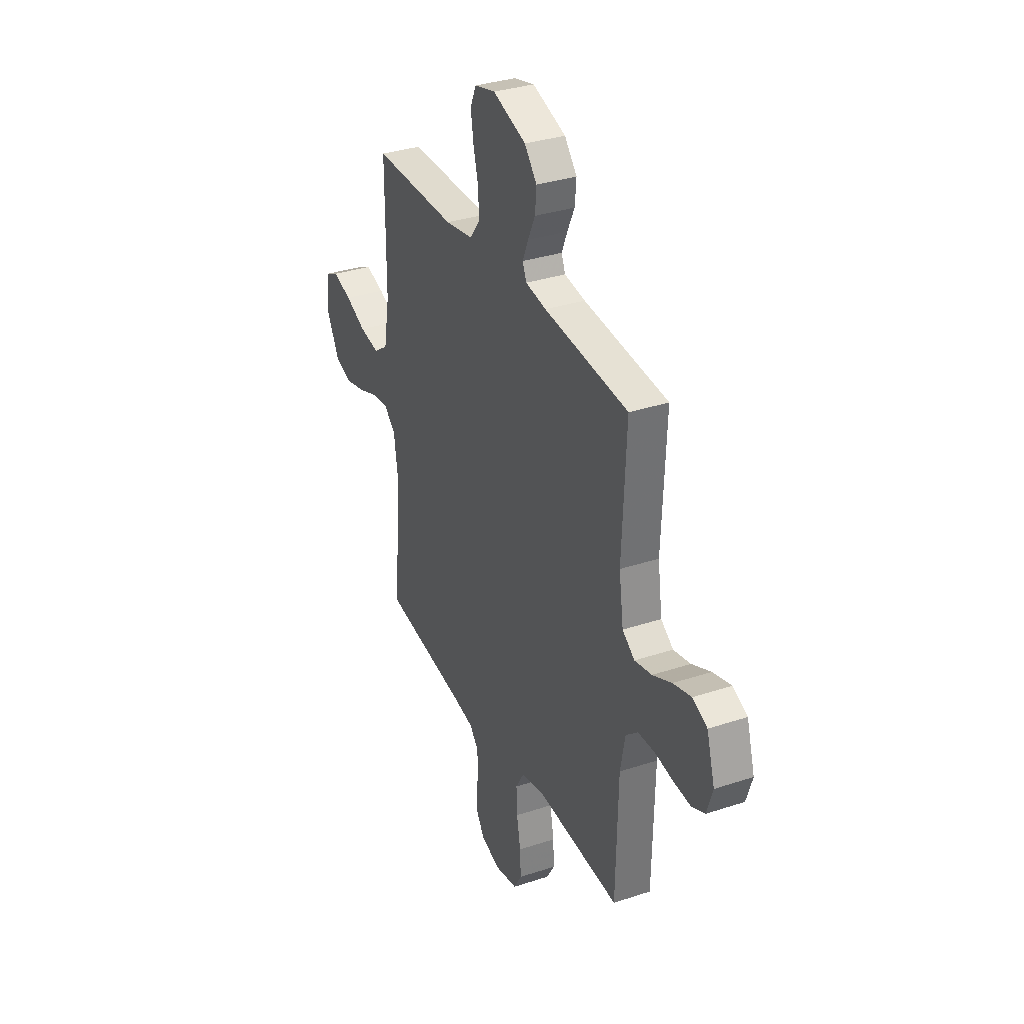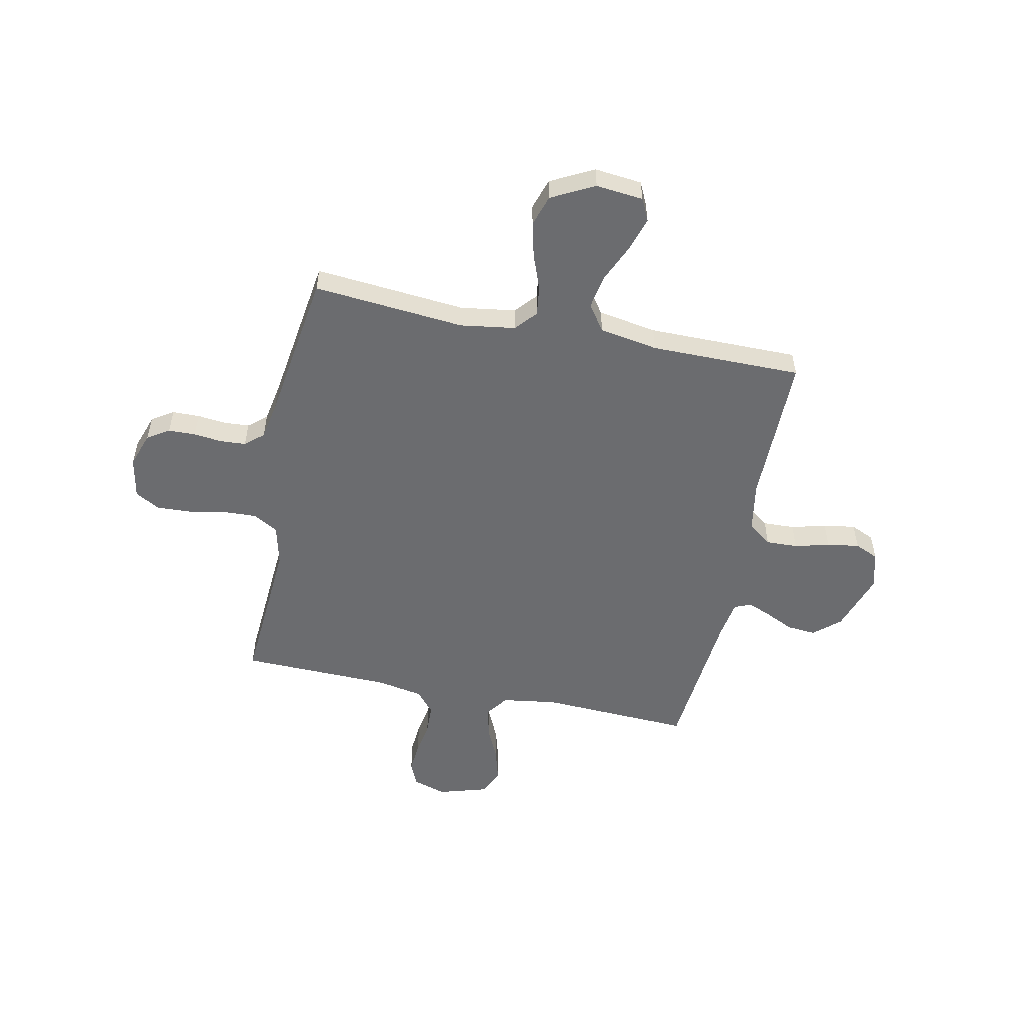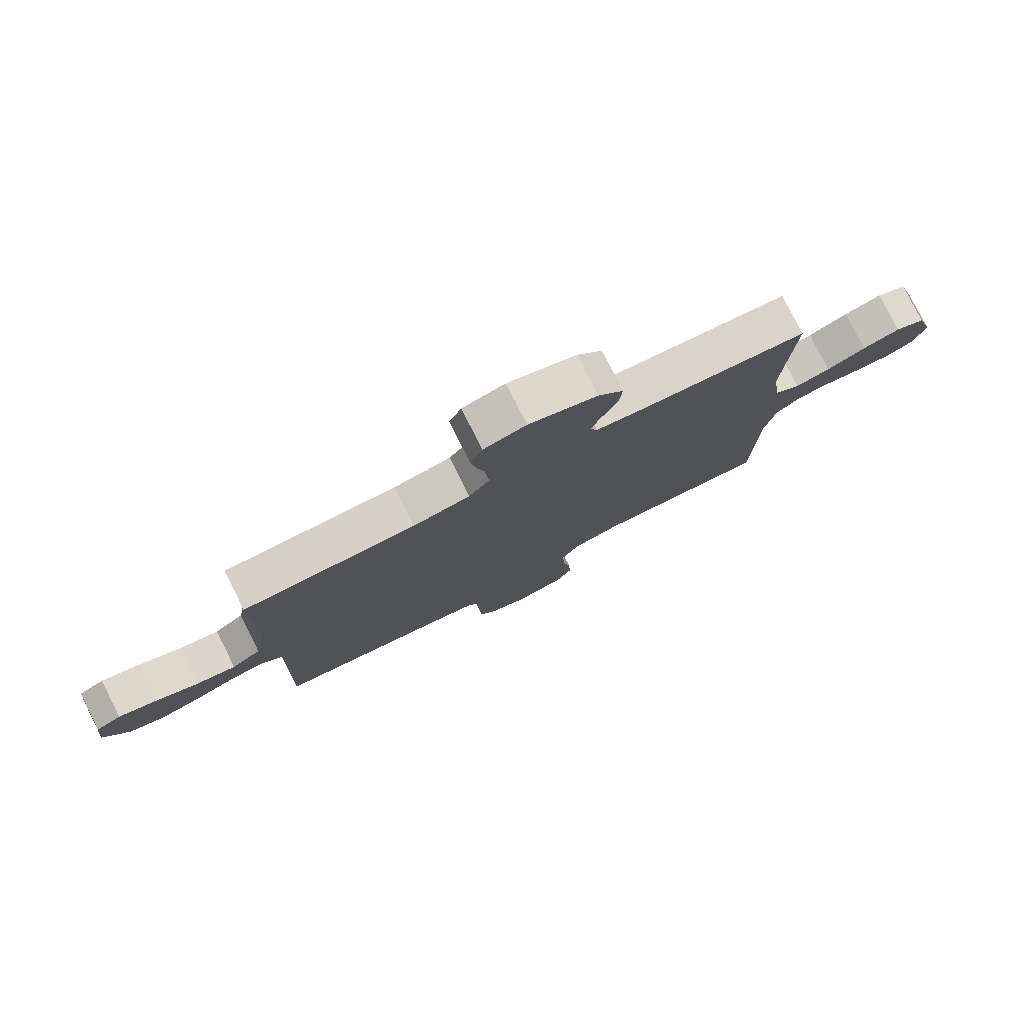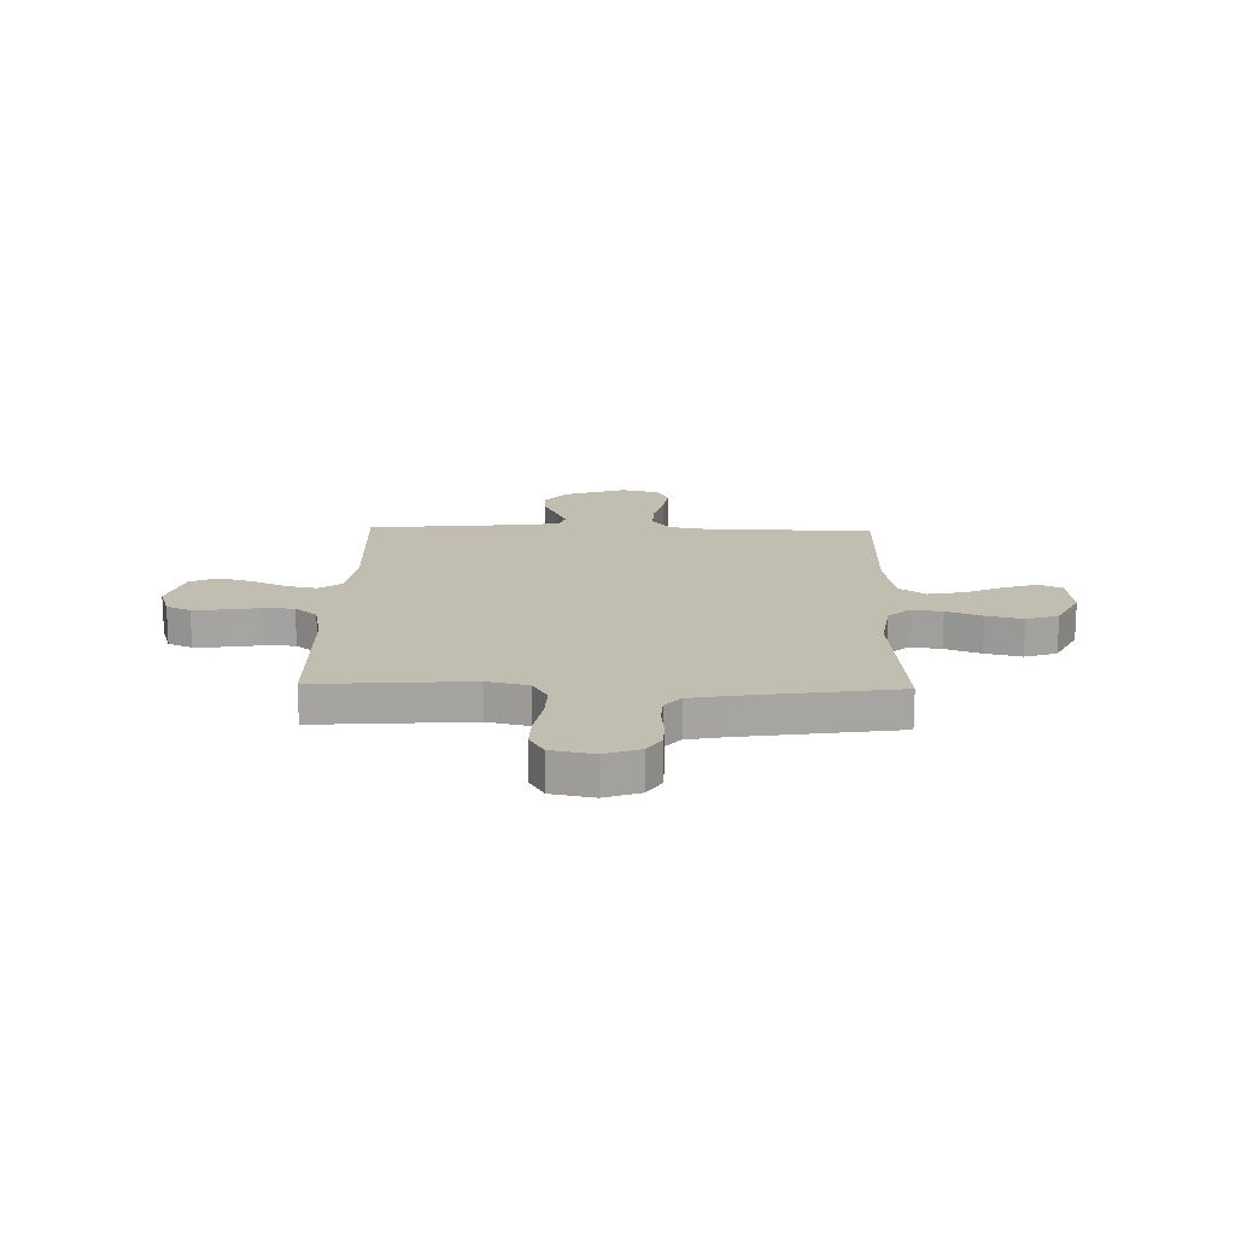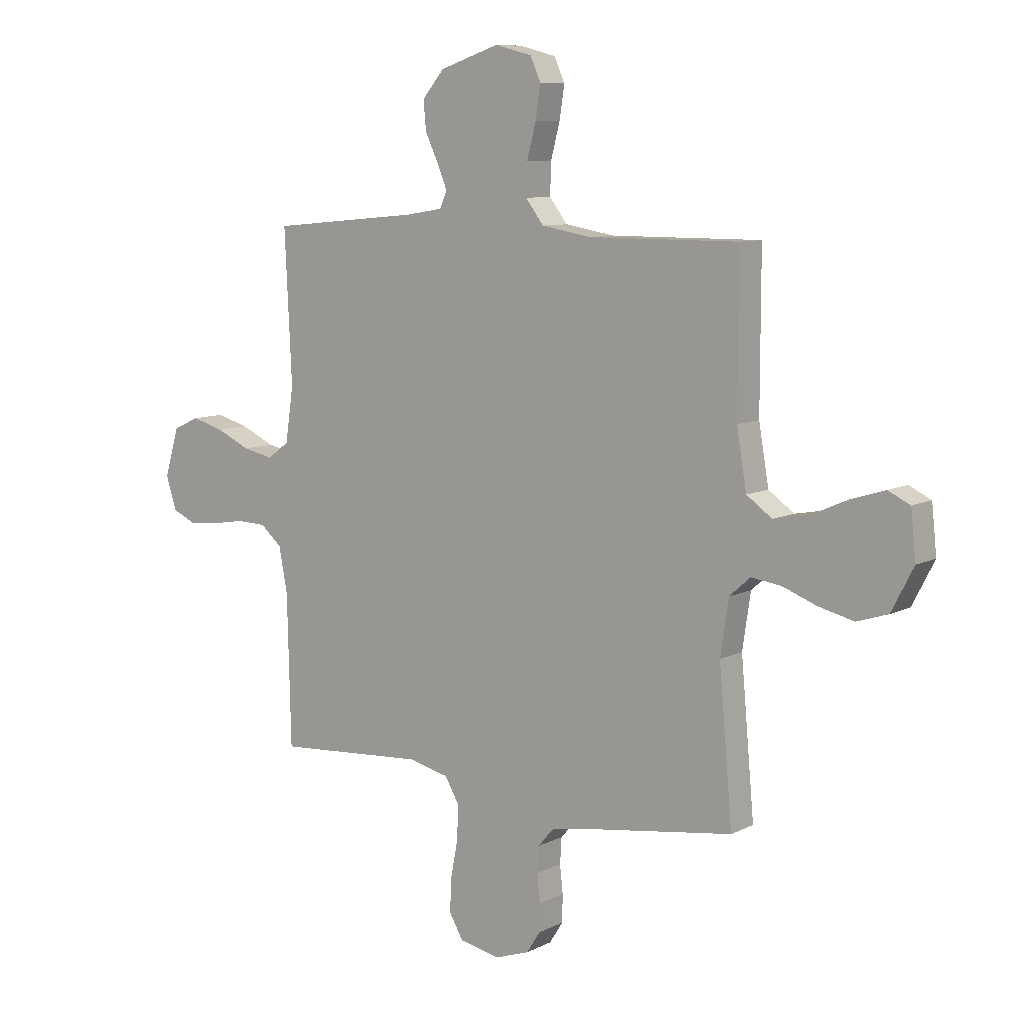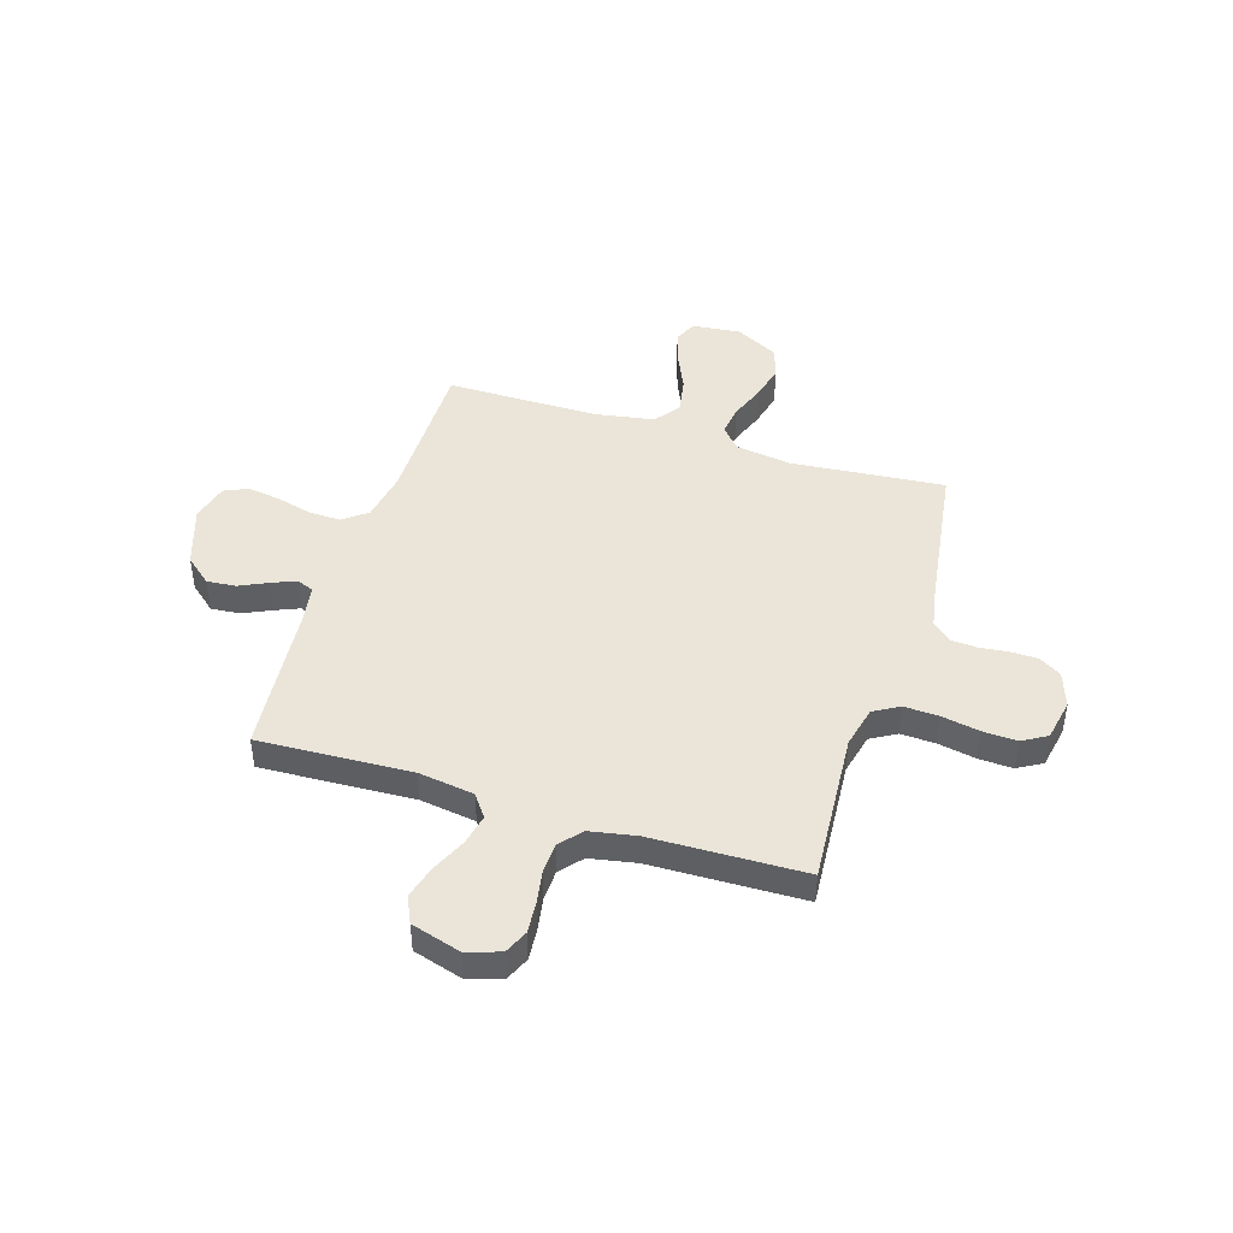
<metadata>
{"format":"obj","ext":"obj","renderer":"f3d","projection":"perspective","resolution":1024,"background":"white","views":[{"elev":33.5,"azim":65.6,"up":"+Z"},{"elev":-53.7,"azim":-101.6,"up":"+Y"},{"elev":79.1,"azim":-26.8,"up":"+Z"},{"elev":16.8,"azim":-178.6,"up":"+Y"},{"elev":8.9,"azim":-142.9,"up":"+Z"},{"elev":44.6,"azim":107.4,"up":"+Y"}]}
</metadata>
<code>
v 0.5 0.07 -0.5
v 0.2 0.07 -0.479
v 0.119 0.07 -0.498
v 0.09 0.07 -0.548
v 0.093 0.07 -0.616
v 0.107 0.07 -0.69
v 0.11 0.07 -0.757
v 0.082 0.07 -0.805
v 0 0.07 -0.821
v -0.069 0.07 -0.797
v -0.096 0.07 -0.754
v -0.097 0.07 -0.7
v -0.091 0.07 -0.644
v -0.094 0.07 -0.593
v -0.125 0.07 -0.557
v -0.2 0.07 -0.543
v -0.5 0.07 -0.5
v -0.473 0.07 -0.2
v -0.489 0.07 -0.091
v -0.531 0.07 -0.054
v -0.591 0.07 -0.062
v -0.66 0.07 -0.088
v -0.73 0.07 -0.105
v -0.792 0.07 -0.085
v -0.836 0.07 0
v -0.826 0.07 0.094
v -0.782 0.07 0.115
v -0.715 0.07 0.094
v -0.641 0.07 0.061
v -0.571 0.07 0.048
v -0.52 0.07 0.084
v -0.5 0.07 0.2
v -0.5 0.07 0.5
v -0.2 0.07 0.499
v -0.101 0.07 0.516
v -0.065 0.07 0.563
v -0.067 0.07 0.626
v -0.085 0.07 0.695
v -0.095 0.07 0.759
v -0.074 0.07 0.806
v 0 0.07 0.825
v 0.119 0.07 0.785
v 0.163 0.07 0.733
v 0.158 0.07 0.676
v 0.132 0.07 0.621
v 0.112 0.07 0.573
v 0.126 0.07 0.54
v 0.2 0.07 0.528
v 0.5 0.07 0.5
v 0.486 0.07 0.2
v 0.502 0.07 0.091
v 0.546 0.07 0.059
v 0.607 0.07 0.072
v 0.675 0.07 0.103
v 0.74 0.07 0.121
v 0.792 0.07 0.097
v 0.821 0.07 0
v 0.8 0.07 -0.066
v 0.753 0.07 -0.087
v 0.692 0.07 -0.082
v 0.627 0.07 -0.071
v 0.567 0.07 -0.073
v 0.524 0.07 -0.11
v 0.507 0.07 -0.2
v 0.5 0 -0.5
v 0.2 0 -0.479
v 0.119 0 -0.498
v 0.09 0 -0.548
v 0.093 0 -0.616
v 0.107 0 -0.69
v 0.11 0 -0.757
v 0.082 0 -0.805
v 0 0 -0.821
v -0.069 0 -0.797
v -0.096 0 -0.754
v -0.097 0 -0.7
v -0.091 0 -0.644
v -0.094 0 -0.593
v -0.125 0 -0.557
v -0.2 0 -0.543
v -0.5 0 -0.5
v -0.473 0 -0.2
v -0.489 0 -0.091
v -0.531 0 -0.054
v -0.591 0 -0.062
v -0.66 0 -0.088
v -0.73 0 -0.105
v -0.792 0 -0.085
v -0.836 0 0
v -0.826 0 0.094
v -0.782 0 0.115
v -0.715 0 0.094
v -0.641 0 0.061
v -0.571 0 0.048
v -0.52 0 0.084
v -0.5 0 0.2
v -0.5 0 0.5
v -0.2 0 0.499
v -0.101 0 0.516
v -0.065 0 0.563
v -0.067 0 0.626
v -0.085 0 0.695
v -0.095 0 0.759
v -0.074 0 0.806
v 0 0 0.825
v 0.119 0 0.785
v 0.163 0 0.733
v 0.158 0 0.676
v 0.132 0 0.621
v 0.112 0 0.573
v 0.126 0 0.54
v 0.2 0 0.528
v 0.5 0 0.5
v 0.486 0 0.2
v 0.502 0 0.091
v 0.546 0 0.059
v 0.607 0 0.072
v 0.675 0 0.103
v 0.74 0 0.121
v 0.792 0 0.097
v 0.821 0 0
v 0.8 0 -0.066
v 0.753 0 -0.087
v 0.692 0 -0.082
v 0.627 0 -0.071
v 0.567 0 -0.073
v 0.524 0 -0.11
v 0.507 0 -0.2
f 59 60 61
f 58 59 61
f 57 58 61
f 56 57 61
f 55 56 61
f 54 55 61
f 53 54 61
f 52 53 61 62
f 51 52 62 63
f 48 49 50
f 51 63 64
f 50 51 64
f 48 50 64
f 47 48 64
f 43 44 45
f 42 43 45
f 41 42 45
f 40 41 45
f 39 40 45
f 38 39 45
f 37 38 45
f 36 37 45 46
f 35 36 46 47
f 32 33 34
f 64 1 2
f 47 64 2
f 35 47 2
f 34 35 2
f 32 34 2
f 31 32 2
f 27 28 29
f 26 27 29
f 25 26 29
f 24 25 29
f 23 24 29
f 22 23 29
f 21 22 29
f 20 21 29 30
f 16 17 18
f 15 16 18 19
f 14 15 19
f 11 12 13
f 10 11 13
f 9 10 13
f 8 9 13
f 7 8 13
f 6 7 13
f 5 6 13
f 4 5 13 14
f 3 4 14 19
f 20 30 31
f 19 20 31
f 3 19 31
f 2 3 31
f 125 124 123
f 125 123 122
f 125 122 121
f 125 121 120
f 125 120 119
f 125 119 118
f 125 118 117
f 126 125 117 116
f 127 126 116 115
f 114 113 112
f 128 127 115
f 128 115 114
f 128 114 112
f 128 112 111
f 109 108 107
f 109 107 106
f 109 106 105
f 109 105 104
f 109 104 103
f 109 103 102
f 109 102 101
f 110 109 101 100
f 111 110 100 99
f 98 97 96
f 66 65 128
f 66 128 111
f 66 111 99
f 66 99 98
f 66 98 96
f 66 96 95
f 93 92 91
f 93 91 90
f 93 90 89
f 93 89 88
f 93 88 87
f 93 87 86
f 93 86 85
f 94 93 85 84
f 82 81 80
f 83 82 80 79
f 83 79 78
f 77 76 75
f 77 75 74
f 77 74 73
f 77 73 72
f 77 72 71
f 77 71 70
f 77 70 69
f 78 77 69 68
f 83 78 68 67
f 95 94 84
f 95 84 83
f 95 83 67
f 95 67 66
f 1 65 66 2
f 2 66 67 3
f 3 67 68 4
f 4 68 69 5
f 5 69 70 6
f 6 70 71 7
f 7 71 72 8
f 8 72 73 9
f 9 73 74 10
f 10 74 75 11
f 11 75 76 12
f 12 76 77 13
f 13 77 78 14
f 14 78 79 15
f 15 79 80 16
f 16 80 81 17
f 17 81 82 18
f 18 82 83 19
f 19 83 84 20
f 20 84 85 21
f 21 85 86 22
f 22 86 87 23
f 23 87 88 24
f 24 88 89 25
f 25 89 90 26
f 26 90 91 27
f 27 91 92 28
f 28 92 93 29
f 29 93 94 30
f 30 94 95 31
f 31 95 96 32
f 32 96 97 33
f 33 97 98 34
f 34 98 99 35
f 35 99 100 36
f 36 100 101 37
f 37 101 102 38
f 38 102 103 39
f 39 103 104 40
f 40 104 105 41
f 41 105 106 42
f 42 106 107 43
f 43 107 108 44
f 44 108 109 45
f 45 109 110 46
f 46 110 111 47
f 47 111 112 48
f 48 112 113 49
f 49 113 114 50
f 50 114 115 51
f 51 115 116 52
f 52 116 117 53
f 53 117 118 54
f 54 118 119 55
f 55 119 120 56
f 56 120 121 57
f 57 121 122 58
f 58 122 123 59
f 59 123 124 60
f 60 124 125 61
f 61 125 126 62
f 62 126 127 63
f 63 127 128 64
f 64 128 65 1

</code>
